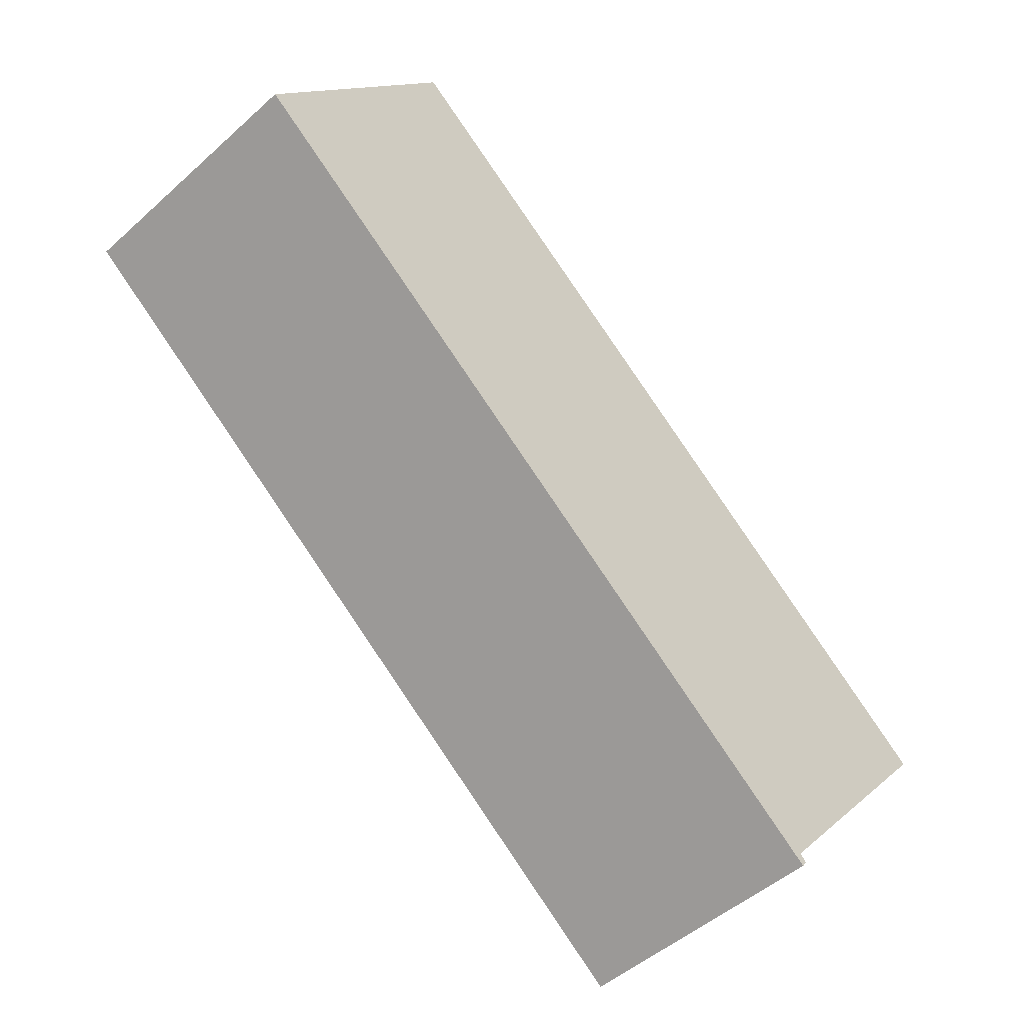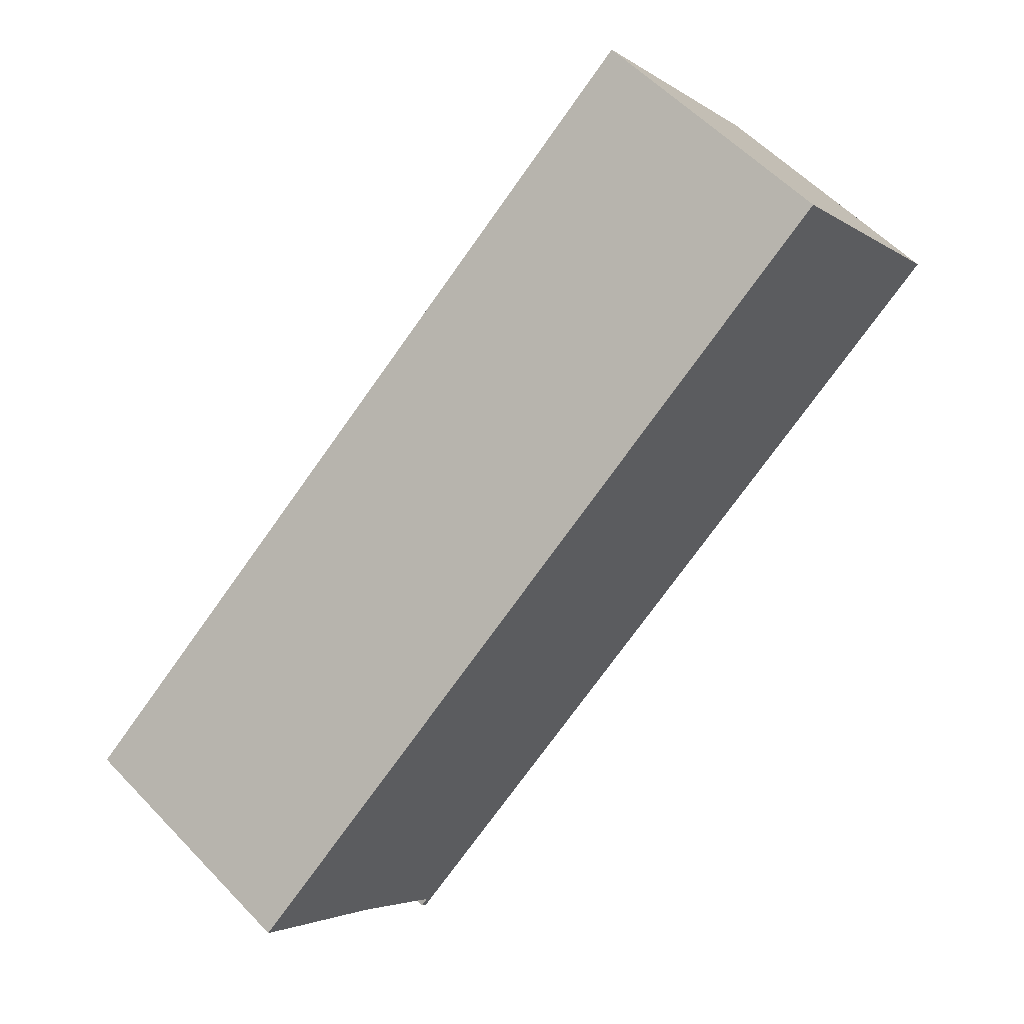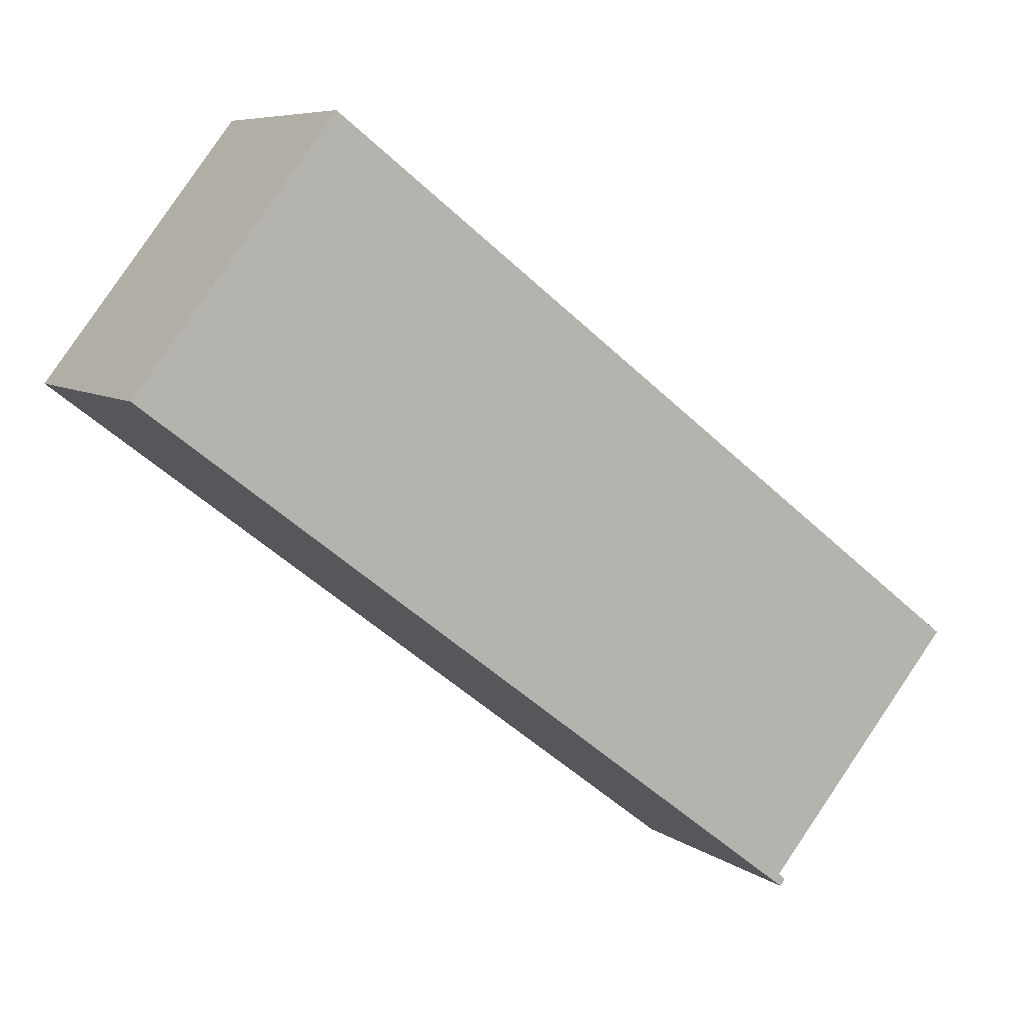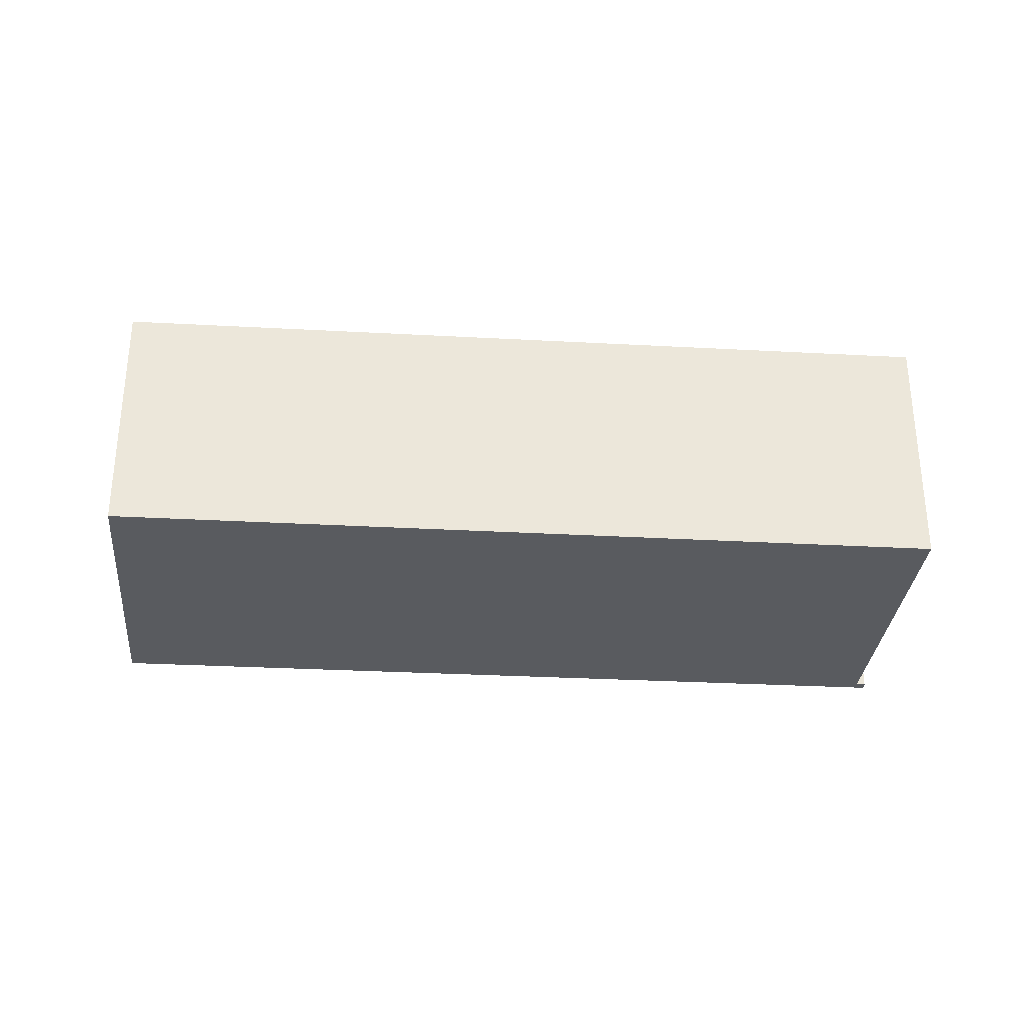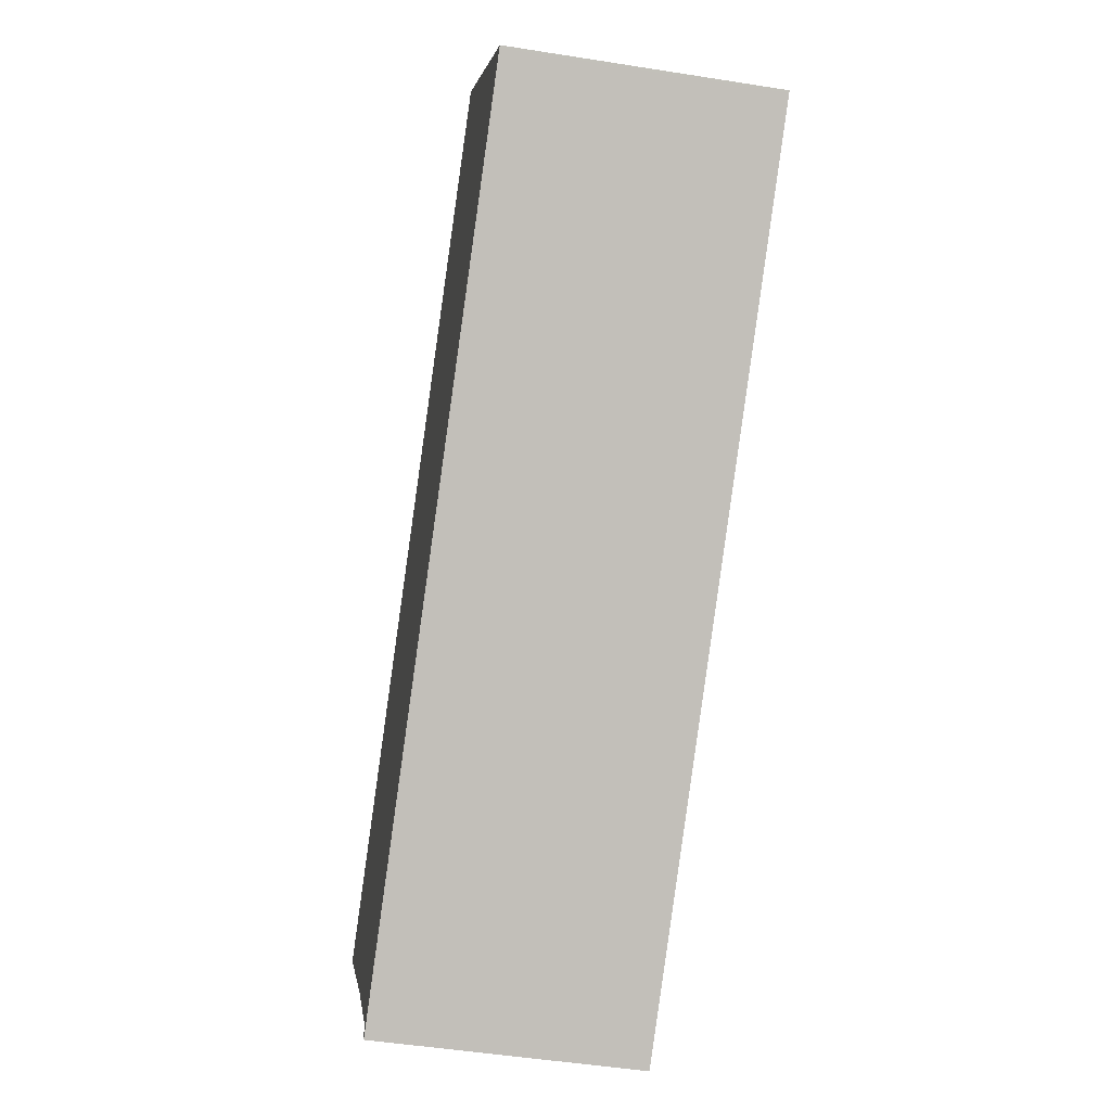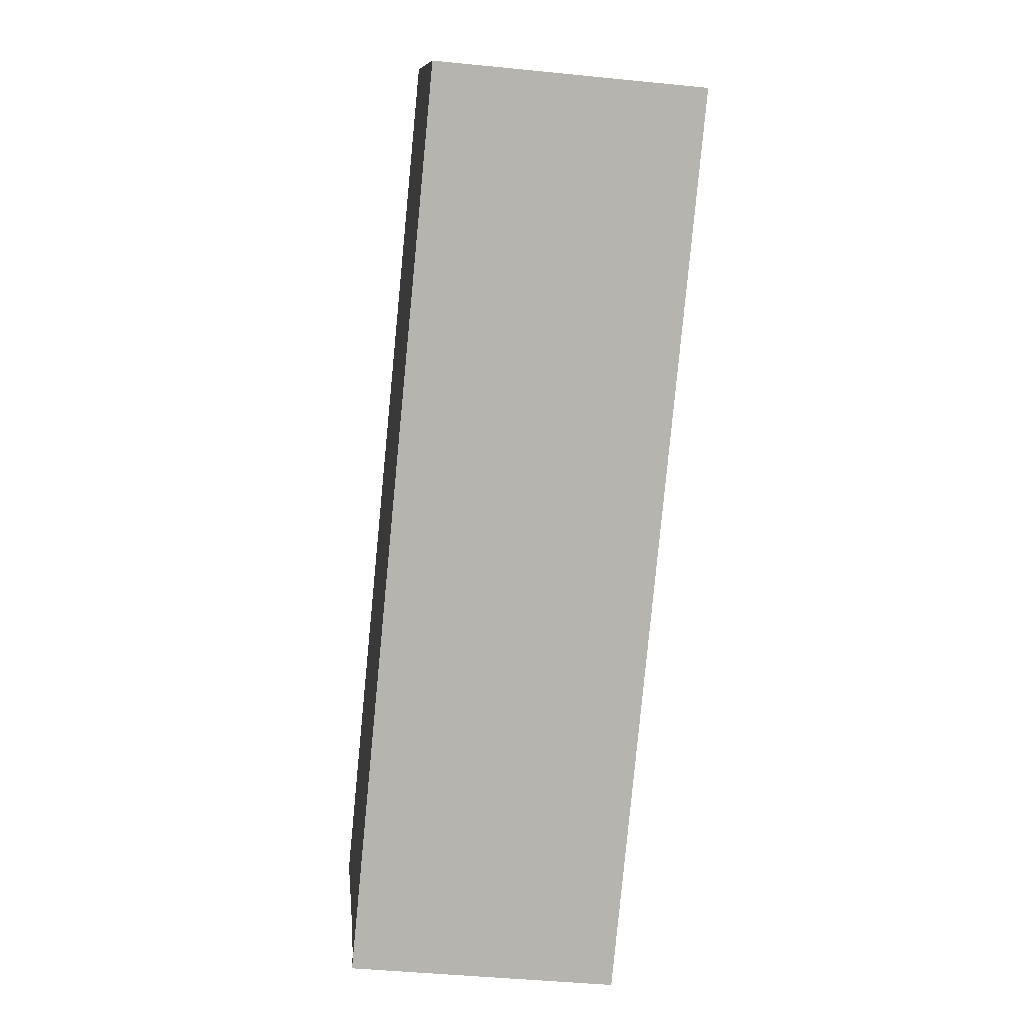
<metadata>
{"format":"obj","ext":"obj","renderer":"f3d","projection":"perspective","resolution":1024,"background":"white","views":[{"elev":-48.5,"azim":135.0,"up":"+Y"},{"elev":57.5,"azim":-43.0,"up":"+Y"},{"elev":7.2,"azim":151.9,"up":"+Y"},{"elev":-32.7,"azim":-146.7,"up":"+Z"},{"elev":-49.2,"azim":80.0,"up":"+Y"},{"elev":-42.9,"azim":83.1,"up":"+Y"}]}
</metadata>
<code>
v -1907 -773.7 2.35
v -1907 -773.6 2.35
v -1908 -771.6 2.361
v -1908 -771.6 2.361
v -1909 -771.4 2.362
v -1902 -766.5 2.362
v -1900 -768.8 2.349
v -1907 -773.7 2.349
v -1900 -768.9 2.349
v -1902 -766.5 2.362
v -1902 -766.5 2.362
v -1909 -771.4 2.362
v -1902 -766.5 2.362
v -1907 -773.7 2.35
v -1900 -768.9 2.349
v -1900 -768.8 2.349
v -1907 -773.6 2.35
v -1908 -771.3 2.362
v -1907 -773.6 2.349
v -1908 -771.3 2.362
v -1907 -773.6 2.35
v -1907 -773.7 2.35
v -1907 -773.7 0
v -1907 -773.6 0
v -1908 -771.6 2.361
v -1907 -773.6 2.35
v -1907 -773.6 0
v -1908 -771.6 0
v -1908 -771.6 2.361
v -1908 -771.6 2.361
v -1908 -771.6 0
v -1908 -771.6 0
v -1909 -771.4 2.362
v -1908 -771.6 2.361
v -1908 -771.6 0
v -1909 -771.4 0
v -1908 -771.3 2.362
v -1909 -771.4 2.362
v -1909 -771.4 0
v -1908 -771.3 0
v -1902 -766.5 2.362
v -1902 -766.5 2.362
v -1902 -766.5 0
v -1902 -766.5 0
v -1900 -768.9 2.349
v -1900 -768.8 2.349
v -1900 -768.8 0
v -1900 -768.9 0
v -1907 -773.7 2.35
v -1907 -773.7 2.349
v -1907 -773.7 0
v -1907 -773.7 0
v -1907 -773.6 2.349
v -1900 -768.9 2.349
v -1900 -768.9 0
v -1907 -773.6 0
v -1902 -766.5 2.362
v -1902 -766.5 2.362
v -1902 -766.5 0
v -1902 -766.5 0
v -1909 -771.4 2.362
v -1909 -771.4 2.362
v -1909 -771.4 0
v -1909 -771.4 0
v -1900 -768.8 2.349
v -1902 -766.5 2.362
v -1902 -766.5 0
v -1900 -768.8 0
v -1907 -773.7 2.35
v -1907 -773.7 2.35
v -1907 -773.7 0
v -1907 -773.7 0
v -1900 -768.8 2.349
v -1900 -768.8 2.349
v -1900 -768.8 0
v -1900 -768.8 0
v -1907 -773.7 2.349
v -1907 -773.6 2.349
v -1907 -773.6 0
v -1907 -773.7 0
v -1902 -766.5 2.362
v -1908 -771.3 2.362
v -1908 -771.3 0
v -1902 -766.5 0
v -1907 -773.7 0
v -1907 -773.6 0
v -1908 -771.6 0
v -1908 -771.6 0
v -1909 -771.4 0
v -1902 -766.5 0
v -1900 -768.8 0
v -1907 -773.7 0
f 11 10 6 13
f 20 10 11 18
f 17 15 9 19
f 16 7 9 15
f 18 11 15 17
f 15 11 13 16
f 17 14 1 2 3 4 12 18
f 19 8 14 17
f 18 12 5 20
f 22 23 24 21
f 26 27 28 25
f 30 31 32 29
f 34 35 36 33
f 38 39 40 37
f 42 43 44 41
f 46 47 48 45
f 50 51 52 49
f 54 55 56 53
f 58 59 60 57
f 62 63 64 61
f 66 67 68 65
f 70 71 72 69
f 74 75 76 73
f 78 79 80 77
f 82 83 84 81
f 86 87 88 89 90 91 92 85

</code>
